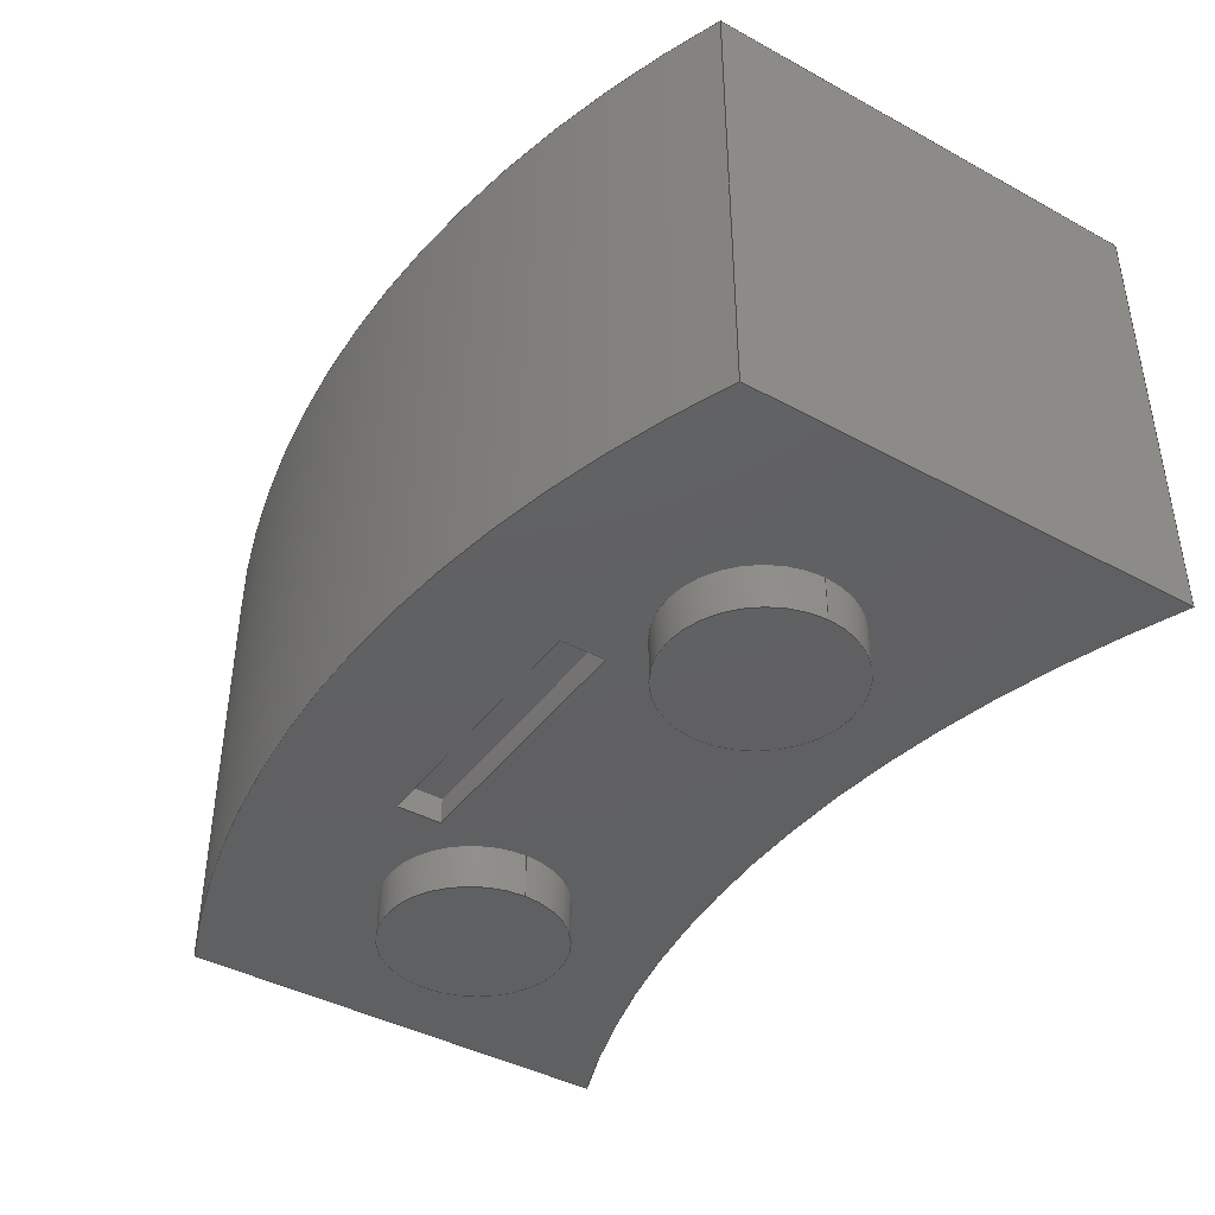
<metadata>
{"format":"step","ext":"step","renderer":"f3d","projection":"perspective","resolution":1024,"background":"white","views":[{"elev":-41.7,"azim":-123.3,"up":"+Z"}]}
</metadata>
<code>
ISO-10303-21;
DATA;
#1=MECHANICAL_DESIGN_GEOMETRIC_PRESENTATION_REPRESENTATION('',(#20,#21,
#22,#23,#24,#25,#26),#416);
#2=SHAPE_REPRESENTATION_RELATIONSHIP('SRR','None',#423,#3);
#3=ADVANCED_BREP_SHAPE_REPRESENTATION('',(#4),#415);
#4=MANIFOLD_SOLID_BREP('Body1',#240);
#5=FACE_BOUND('',#57,.T.);
#6=FACE_BOUND('',#58,.T.);
#7=FACE_BOUND('',#59,.T.);
#8=CIRCLE('',#260,1);
#9=CIRCLE('',#261,1);
#10=CIRCLE('',#264,1);
#11=CIRCLE('',#265,1);
#12=CIRCLE('',#269,13);
#13=CIRCLE('',#270,13);
#14=CIRCLE('',#273,13);
#15=CIRCLE('',#274,13);
#16=CYLINDRICAL_SURFACE('',#259,1);
#17=CYLINDRICAL_SURFACE('',#263,1);
#18=CYLINDRICAL_SURFACE('',#268,13);
#19=CYLINDRICAL_SURFACE('',#272,13);
#20=STYLED_ITEM('',(#433),#229);
#21=STYLED_ITEM('',(#434),#230);
#22=STYLED_ITEM('',(#435),#231);
#23=STYLED_ITEM('',(#434),#232);
#24=STYLED_ITEM('',(#435),#233);
#25=STYLED_ITEM('',(#434),#239);
#26=STYLED_ITEM('',(#432),#4);
#27=FACE_OUTER_BOUND('',#42,.T.);
#28=FACE_OUTER_BOUND('',#43,.T.);
#29=FACE_OUTER_BOUND('',#44,.T.);
#30=FACE_OUTER_BOUND('',#45,.T.);
#31=FACE_OUTER_BOUND('',#46,.T.);
#32=FACE_OUTER_BOUND('',#47,.T.);
#33=FACE_OUTER_BOUND('',#48,.T.);
#34=FACE_OUTER_BOUND('',#49,.T.);
#35=FACE_OUTER_BOUND('',#50,.T.);
#36=FACE_OUTER_BOUND('',#51,.T.);
#37=FACE_OUTER_BOUND('',#52,.T.);
#38=FACE_OUTER_BOUND('',#53,.T.);
#39=FACE_OUTER_BOUND('',#54,.T.);
#40=FACE_OUTER_BOUND('',#55,.T.);
#41=FACE_OUTER_BOUND('',#56,.T.);
#42=EDGE_LOOP('',(#154,#155,#156,#157));
#43=EDGE_LOOP('',(#158,#159,#160,#161));
#44=EDGE_LOOP('',(#162,#163,#164,#165));
#45=EDGE_LOOP('',(#166,#167,#168,#169));
#46=EDGE_LOOP('',(#170,#171,#172,#173));
#47=EDGE_LOOP('',(#174,#175,#176,#177));
#48=EDGE_LOOP('',(#178));
#49=EDGE_LOOP('',(#179,#180,#181,#182));
#50=EDGE_LOOP('',(#183));
#51=EDGE_LOOP('',(#184,#185,#186,#187));
#52=EDGE_LOOP('',(#188,#189,#190,#191));
#53=EDGE_LOOP('',(#192,#193,#194,#195));
#54=EDGE_LOOP('',(#196,#197,#198,#199));
#55=EDGE_LOOP('',(#200,#201,#202,#203));
#56=EDGE_LOOP('',(#204,#205,#206,#207));
#57=EDGE_LOOP('',(#208,#209,#210,#211));
#58=EDGE_LOOP('',(#212));
#59=EDGE_LOOP('',(#213));
#60=LINE('',#351,#82);
#61=LINE('',#353,#83);
#62=LINE('',#355,#84);
#63=LINE('',#356,#85);
#64=LINE('',#359,#86);
#65=LINE('',#361,#87);
#66=LINE('',#362,#88);
#67=LINE('',#365,#89);
#68=LINE('',#367,#90);
#69=LINE('',#368,#91);
#70=LINE('',#370,#92);
#71=LINE('',#371,#93);
#72=LINE('',#377,#94);
#73=LINE('',#384,#95);
#74=LINE('',#390,#96);
#75=LINE('',#392,#97);
#76=LINE('',#394,#98);
#77=LINE('',#395,#99);
#78=LINE('',#401,#100);
#79=LINE('',#404,#101);
#80=LINE('',#406,#102);
#81=LINE('',#407,#103);
#82=VECTOR('',#281,1);
#83=VECTOR('',#282,1);
#84=VECTOR('',#283,1);
#85=VECTOR('',#284,1);
#86=VECTOR('',#287,1);
#87=VECTOR('',#288,1);
#88=VECTOR('',#289,1);
#89=VECTOR('',#292,1);
#90=VECTOR('',#293,1);
#91=VECTOR('',#294,1);
#92=VECTOR('',#297,1);
#93=VECTOR('',#298,1);
#94=VECTOR('',#305,1);
#95=VECTOR('',#314,1);
#96=VECTOR('',#321,1);
#97=VECTOR('',#322,1);
#98=VECTOR('',#323,1);
#99=VECTOR('',#324,1);
#100=VECTOR('',#331,1);
#101=VECTOR('',#334,1);
#102=VECTOR('',#335,1);
#103=VECTOR('',#336,1);
#104=VERTEX_POINT('',#349);
#105=VERTEX_POINT('',#350);
#106=VERTEX_POINT('',#352);
#107=VERTEX_POINT('',#354);
#108=VERTEX_POINT('',#358);
#109=VERTEX_POINT('',#360);
#110=VERTEX_POINT('',#364);
#111=VERTEX_POINT('',#366);
#112=VERTEX_POINT('',#374);
#113=VERTEX_POINT('',#376);
#114=VERTEX_POINT('',#381);
#115=VERTEX_POINT('',#383);
#116=VERTEX_POINT('',#388);
#117=VERTEX_POINT('',#389);
#118=VERTEX_POINT('',#391);
#119=VERTEX_POINT('',#393);
#120=VERTEX_POINT('',#397);
#121=VERTEX_POINT('',#399);
#122=VERTEX_POINT('',#403);
#123=VERTEX_POINT('',#405);
#124=EDGE_CURVE('',#104,#105,#60,.T.);
#125=EDGE_CURVE('',#104,#106,#61,.T.);
#126=EDGE_CURVE('',#106,#107,#62,.T.);
#127=EDGE_CURVE('',#105,#107,#63,.T.);
#128=EDGE_CURVE('',#108,#104,#64,.T.);
#129=EDGE_CURVE('',#108,#109,#65,.T.);
#130=EDGE_CURVE('',#109,#106,#66,.T.);
#131=EDGE_CURVE('',#110,#108,#67,.T.);
#132=EDGE_CURVE('',#110,#111,#68,.T.);
#133=EDGE_CURVE('',#111,#109,#69,.T.);
#134=EDGE_CURVE('',#105,#110,#70,.T.);
#135=EDGE_CURVE('',#107,#111,#71,.T.);
#136=EDGE_CURVE('',#112,#112,#8,.T.);
#137=EDGE_CURVE('',#112,#113,#72,.T.);
#138=EDGE_CURVE('',#113,#113,#9,.T.);
#139=EDGE_CURVE('',#114,#114,#10,.T.);
#140=EDGE_CURVE('',#114,#115,#73,.T.);
#141=EDGE_CURVE('',#115,#115,#11,.T.);
#142=EDGE_CURVE('',#116,#117,#74,.T.);
#143=EDGE_CURVE('',#116,#118,#75,.T.);
#144=EDGE_CURVE('',#119,#118,#76,.T.);
#145=EDGE_CURVE('',#117,#119,#77,.T.);
#146=EDGE_CURVE('',#117,#120,#12,.T.);
#147=EDGE_CURVE('',#121,#119,#13,.T.);
#148=EDGE_CURVE('',#120,#121,#78,.T.);
#149=EDGE_CURVE('',#122,#120,#79,.T.);
#150=EDGE_CURVE('',#123,#121,#80,.T.);
#151=EDGE_CURVE('',#122,#123,#81,.T.);
#152=EDGE_CURVE('',#116,#122,#14,.T.);
#153=EDGE_CURVE('',#118,#123,#15,.T.);
#154=ORIENTED_EDGE('',*,*,#124,.F.);
#155=ORIENTED_EDGE('',*,*,#125,.T.);
#156=ORIENTED_EDGE('',*,*,#126,.T.);
#157=ORIENTED_EDGE('',*,*,#127,.F.);
#158=ORIENTED_EDGE('',*,*,#128,.F.);
#159=ORIENTED_EDGE('',*,*,#129,.T.);
#160=ORIENTED_EDGE('',*,*,#130,.T.);
#161=ORIENTED_EDGE('',*,*,#125,.F.);
#162=ORIENTED_EDGE('',*,*,#131,.F.);
#163=ORIENTED_EDGE('',*,*,#132,.T.);
#164=ORIENTED_EDGE('',*,*,#133,.T.);
#165=ORIENTED_EDGE('',*,*,#129,.F.);
#166=ORIENTED_EDGE('',*,*,#134,.F.);
#167=ORIENTED_EDGE('',*,*,#127,.T.);
#168=ORIENTED_EDGE('',*,*,#135,.T.);
#169=ORIENTED_EDGE('',*,*,#132,.F.);
#170=ORIENTED_EDGE('',*,*,#135,.F.);
#171=ORIENTED_EDGE('',*,*,#126,.F.);
#172=ORIENTED_EDGE('',*,*,#130,.F.);
#173=ORIENTED_EDGE('',*,*,#133,.F.);
#174=ORIENTED_EDGE('',*,*,#136,.F.);
#175=ORIENTED_EDGE('',*,*,#137,.T.);
#176=ORIENTED_EDGE('',*,*,#138,.F.);
#177=ORIENTED_EDGE('',*,*,#137,.F.);
#178=ORIENTED_EDGE('',*,*,#136,.T.);
#179=ORIENTED_EDGE('',*,*,#139,.F.);
#180=ORIENTED_EDGE('',*,*,#140,.T.);
#181=ORIENTED_EDGE('',*,*,#141,.F.);
#182=ORIENTED_EDGE('',*,*,#140,.F.);
#183=ORIENTED_EDGE('',*,*,#139,.T.);
#184=ORIENTED_EDGE('',*,*,#142,.F.);
#185=ORIENTED_EDGE('',*,*,#143,.T.);
#186=ORIENTED_EDGE('',*,*,#144,.F.);
#187=ORIENTED_EDGE('',*,*,#145,.F.);
#188=ORIENTED_EDGE('',*,*,#146,.F.);
#189=ORIENTED_EDGE('',*,*,#145,.T.);
#190=ORIENTED_EDGE('',*,*,#147,.F.);
#191=ORIENTED_EDGE('',*,*,#148,.F.);
#192=ORIENTED_EDGE('',*,*,#149,.T.);
#193=ORIENTED_EDGE('',*,*,#148,.T.);
#194=ORIENTED_EDGE('',*,*,#150,.F.);
#195=ORIENTED_EDGE('',*,*,#151,.F.);
#196=ORIENTED_EDGE('',*,*,#152,.T.);
#197=ORIENTED_EDGE('',*,*,#151,.T.);
#198=ORIENTED_EDGE('',*,*,#153,.F.);
#199=ORIENTED_EDGE('',*,*,#143,.F.);
#200=ORIENTED_EDGE('',*,*,#153,.T.);
#201=ORIENTED_EDGE('',*,*,#150,.T.);
#202=ORIENTED_EDGE('',*,*,#147,.T.);
#203=ORIENTED_EDGE('',*,*,#144,.T.);
#204=ORIENTED_EDGE('',*,*,#152,.F.);
#205=ORIENTED_EDGE('',*,*,#142,.T.);
#206=ORIENTED_EDGE('',*,*,#146,.T.);
#207=ORIENTED_EDGE('',*,*,#149,.F.);
#208=ORIENTED_EDGE('',*,*,#124,.T.);
#209=ORIENTED_EDGE('',*,*,#134,.T.);
#210=ORIENTED_EDGE('',*,*,#131,.T.);
#211=ORIENTED_EDGE('',*,*,#128,.T.);
#212=ORIENTED_EDGE('',*,*,#138,.T.);
#213=ORIENTED_EDGE('',*,*,#141,.T.);
#214=PLANE('',#254);
#215=PLANE('',#255);
#216=PLANE('',#256);
#217=PLANE('',#257);
#218=PLANE('',#258);
#219=PLANE('',#262);
#220=PLANE('',#266);
#221=PLANE('',#267);
#222=PLANE('',#271);
#223=PLANE('',#275);
#224=PLANE('',#276);
#225=ADVANCED_FACE('',(#27),#214,.F.);
#226=ADVANCED_FACE('',(#28),#215,.F.);
#227=ADVANCED_FACE('',(#29),#216,.F.);
#228=ADVANCED_FACE('',(#30),#217,.F.);
#229=ADVANCED_FACE('',(#31),#218,.F.);
#230=ADVANCED_FACE('',(#32),#16,.T.);
#231=ADVANCED_FACE('',(#33),#219,.F.);
#232=ADVANCED_FACE('',(#34),#17,.T.);
#233=ADVANCED_FACE('',(#35),#220,.F.);
#234=ADVANCED_FACE('',(#36),#221,.T.);
#235=ADVANCED_FACE('',(#37),#18,.F.);
#236=ADVANCED_FACE('',(#38),#222,.T.);
#237=ADVANCED_FACE('',(#39),#19,.T.);
#238=ADVANCED_FACE('',(#40),#223,.T.);
#239=ADVANCED_FACE('',(#41,#5,#6,#7),#224,.F.);
#240=CLOSED_SHELL('',(#225,#226,#227,#228,#229,#230,#231,#232,#233,#234,
#235,#236,#237,#238,#239));
#241=DERIVED_UNIT_ELEMENT(#243,1);
#242=DERIVED_UNIT_ELEMENT(#418,3);
#243=(
MASS_UNIT()
NAMED_UNIT(*)
SI_UNIT(.KILO.,.GRAM.)
);
#244=DERIVED_UNIT((#241,#242));
#245=MEASURE_REPRESENTATION_ITEM('density measure',
POSITIVE_RATIO_MEASURE(7850),#244);
#246=PROPERTY_DEFINITION_REPRESENTATION(#251,#248);
#247=PROPERTY_DEFINITION_REPRESENTATION(#252,#249);
#248=REPRESENTATION('material name',(#250),#415);
#249=REPRESENTATION('density',(#245),#415);
#250=DESCRIPTIVE_REPRESENTATION_ITEM('Steel','Steel');
#251=PROPERTY_DEFINITION('material property','material name',#425);
#252=PROPERTY_DEFINITION('material property','density of part',#425);
#253=AXIS2_PLACEMENT_3D('placement',#347,#277,#278);
#254=AXIS2_PLACEMENT_3D('',#348,#279,#280);
#255=AXIS2_PLACEMENT_3D('',#357,#285,#286);
#256=AXIS2_PLACEMENT_3D('',#363,#290,#291);
#257=AXIS2_PLACEMENT_3D('',#369,#295,#296);
#258=AXIS2_PLACEMENT_3D('',#372,#299,#300);
#259=AXIS2_PLACEMENT_3D('',#373,#301,#302);
#260=AXIS2_PLACEMENT_3D('',#375,#303,#304);
#261=AXIS2_PLACEMENT_3D('',#378,#306,#307);
#262=AXIS2_PLACEMENT_3D('',#379,#308,#309);
#263=AXIS2_PLACEMENT_3D('',#380,#310,#311);
#264=AXIS2_PLACEMENT_3D('',#382,#312,#313);
#265=AXIS2_PLACEMENT_3D('',#385,#315,#316);
#266=AXIS2_PLACEMENT_3D('',#386,#317,#318);
#267=AXIS2_PLACEMENT_3D('',#387,#319,#320);
#268=AXIS2_PLACEMENT_3D('',#396,#325,#326);
#269=AXIS2_PLACEMENT_3D('',#398,#327,#328);
#270=AXIS2_PLACEMENT_3D('',#400,#329,#330);
#271=AXIS2_PLACEMENT_3D('',#402,#332,#333);
#272=AXIS2_PLACEMENT_3D('',#408,#337,#338);
#273=AXIS2_PLACEMENT_3D('',#409,#339,#340);
#274=AXIS2_PLACEMENT_3D('',#410,#341,#342);
#275=AXIS2_PLACEMENT_3D('',#411,#343,#344);
#276=AXIS2_PLACEMENT_3D('',#412,#345,#346);
#277=DIRECTION('axis',(0,0,1));
#278=DIRECTION('refdir',(1,0,0));
#279=DIRECTION('center_axis',(0,1,0));
#280=DIRECTION('ref_axis',(-1,0,0));
#281=DIRECTION('',(-1,0,0));
#282=DIRECTION('',(0,0,1));
#283=DIRECTION('',(-1,0,0));
#284=DIRECTION('',(0,0,1));
#285=DIRECTION('center_axis',(1,0,0));
#286=DIRECTION('ref_axis',(0,1,0));
#287=DIRECTION('',(0,1,0));
#288=DIRECTION('',(0,0,1));
#289=DIRECTION('',(0,1,0));
#290=DIRECTION('center_axis',(0,-1,0));
#291=DIRECTION('ref_axis',(1,0,0));
#292=DIRECTION('',(1,0,0));
#293=DIRECTION('',(0,0,1));
#294=DIRECTION('',(1,0,0));
#295=DIRECTION('center_axis',(-1,0,0));
#296=DIRECTION('ref_axis',(0,-1,0));
#297=DIRECTION('',(0,-1,0));
#298=DIRECTION('',(0,-1,0));
#299=DIRECTION('center_axis',(0,0,1));
#300=DIRECTION('ref_axis',(1,0,0));
#301=DIRECTION('center_axis',(0,0,-1));
#302=DIRECTION('ref_axis',(1,0,0));
#303=DIRECTION('center_axis',(0,0,-1));
#304=DIRECTION('ref_axis',(1,0,0));
#305=DIRECTION('',(0,0,1));
#306=DIRECTION('center_axis',(0,0,1));
#307=DIRECTION('ref_axis',(1,0,0));
#308=DIRECTION('center_axis',(0,0,1));
#309=DIRECTION('ref_axis',(1,0,0));
#310=DIRECTION('center_axis',(0,0,-1));
#311=DIRECTION('ref_axis',(1,0,0));
#312=DIRECTION('center_axis',(0,0,-1));
#313=DIRECTION('ref_axis',(1,0,0));
#314=DIRECTION('',(0,0,1));
#315=DIRECTION('center_axis',(0,0,1));
#316=DIRECTION('ref_axis',(1,0,0));
#317=DIRECTION('center_axis',(0,0,1));
#318=DIRECTION('ref_axis',(1,0,0));
#319=DIRECTION('center_axis',(1,0,0));
#320=DIRECTION('ref_axis',(0,1,0));
#321=DIRECTION('',(0,-1,0));
#322=DIRECTION('',(0,0,1));
#323=DIRECTION('',(0,1,0));
#324=DIRECTION('',(0,0,1));
#325=DIRECTION('center_axis',(0,0,1));
#326=DIRECTION('ref_axis',(0.3846,0.9231,0));
#327=DIRECTION('center_axis',(0,0,1));
#328=DIRECTION('ref_axis',(0.3846,0.9231,0));
#329=DIRECTION('center_axis',(0,0,-1));
#330=DIRECTION('ref_axis',(0.3846,0.9231,0));
#331=DIRECTION('',(0,0,1));
#332=DIRECTION('center_axis',(-1,0,0));
#333=DIRECTION('ref_axis',(0,-1,0));
#334=DIRECTION('',(0,-1,0));
#335=DIRECTION('',(0,-1,0));
#336=DIRECTION('',(0,0,1));
#337=DIRECTION('center_axis',(0,0,1));
#338=DIRECTION('ref_axis',(0.3846,0.9231,0));
#339=DIRECTION('center_axis',(0,0,1));
#340=DIRECTION('ref_axis',(0.3846,0.9231,0));
#341=DIRECTION('center_axis',(0,0,1));
#342=DIRECTION('ref_axis',(0.3846,0.9231,0));
#343=DIRECTION('center_axis',(0,0,1));
#344=DIRECTION('ref_axis',(1,0,0));
#345=DIRECTION('center_axis',(0,0,1));
#346=DIRECTION('ref_axis',(1,0,0));
#347=CARTESIAN_POINT('',(0,0,0));
#348=CARTESIAN_POINT('Origin',(1.5,2,0));
#349=CARTESIAN_POINT('',(1.5,2,0));
#350=CARTESIAN_POINT('',(-1.5,2,0));
#351=CARTESIAN_POINT('',(0.75,2,0));
#352=CARTESIAN_POINT('',(1.5,2,0.3));
#353=CARTESIAN_POINT('',(1.5,2,0));
#354=CARTESIAN_POINT('',(-1.5,2,0.3));
#355=CARTESIAN_POINT('',(-1.5,2,0.3));
#356=CARTESIAN_POINT('',(-1.5,2,0));
#357=CARTESIAN_POINT('Origin',(1.5,1.5,0));
#358=CARTESIAN_POINT('',(1.5,1.5,0));
#359=CARTESIAN_POINT('',(1.5,1,0));
#360=CARTESIAN_POINT('',(1.5,1.5,0.3));
#361=CARTESIAN_POINT('',(1.5,1.5,0));
#362=CARTESIAN_POINT('',(1.5,2,0.3));
#363=CARTESIAN_POINT('Origin',(-1.5,1.5,0));
#364=CARTESIAN_POINT('',(-1.5,1.5,0));
#365=CARTESIAN_POINT('',(-0.75,1.5,0));
#366=CARTESIAN_POINT('',(-1.5,1.5,0.3));
#367=CARTESIAN_POINT('',(-1.5,1.5,0));
#368=CARTESIAN_POINT('',(1.5,1.5,0.3));
#369=CARTESIAN_POINT('Origin',(-1.5,2,0));
#370=CARTESIAN_POINT('',(-1.5,1.25,0));
#371=CARTESIAN_POINT('',(-1.5,1.5,0.3));
#372=CARTESIAN_POINT('Origin',(0,1.75,0.3));
#373=CARTESIAN_POINT('Origin',(-2.5,0.5,0));
#374=CARTESIAN_POINT('',(-3.5,0.5,-0.5));
#375=CARTESIAN_POINT('Origin',(-2.5,0.5,-0.5));
#376=CARTESIAN_POINT('',(-3.5,0.5,0));
#377=CARTESIAN_POINT('',(-3.5,0.5,0));
#378=CARTESIAN_POINT('Origin',(-2.5,0.5,0));
#379=CARTESIAN_POINT('Origin',(-2.5,0.5,-0.5));
#380=CARTESIAN_POINT('Origin',(2.5,0.5,0));
#381=CARTESIAN_POINT('',(1.5,0.5,-0.5));
#382=CARTESIAN_POINT('Origin',(2.5,0.5,-0.5));
#383=CARTESIAN_POINT('',(1.5,0.5,0));
#384=CARTESIAN_POINT('',(1.5,0.5,0));
#385=CARTESIAN_POINT('Origin',(2.5,0.5,0));
#386=CARTESIAN_POINT('Origin',(2.5,0.5,-0.5));
#387=CARTESIAN_POINT('Origin',(5,-2.5,0));
#388=CARTESIAN_POINT('',(5,2.5,0));
#389=CARTESIAN_POINT('',(5,-2.5,0));
#390=CARTESIAN_POINT('',(5,2.5,0));
#391=CARTESIAN_POINT('',(5,2.5,5));
#392=CARTESIAN_POINT('',(5,2.5,0));
#393=CARTESIAN_POINT('',(5,-2.5,5));
#394=CARTESIAN_POINT('',(5,2.5,5));
#395=CARTESIAN_POINT('',(5,-2.5,0));
#396=CARTESIAN_POINT('Origin',(0,-14.5,0));
#397=CARTESIAN_POINT('',(-5,-2.5,0));
#398=CARTESIAN_POINT('Origin',(0,-14.5,0));
#399=CARTESIAN_POINT('',(-5,-2.5,5));
#400=CARTESIAN_POINT('Origin',(0,-14.5,5));
#401=CARTESIAN_POINT('',(-5,-2.5,0));
#402=CARTESIAN_POINT('Origin',(-5,2.5,0));
#403=CARTESIAN_POINT('',(-5,2.5,0));
#404=CARTESIAN_POINT('',(-5,2.5,0));
#405=CARTESIAN_POINT('',(-5,2.5,5));
#406=CARTESIAN_POINT('',(-5,2.5,5));
#407=CARTESIAN_POINT('',(-5,2.5,0));
#408=CARTESIAN_POINT('Origin',(0,-9.5,0));
#409=CARTESIAN_POINT('Origin',(0,-9.5,0));
#410=CARTESIAN_POINT('Origin',(0,-9.5,5));
#411=CARTESIAN_POINT('Origin',(-8.882e-16,0.5,
5));
#412=CARTESIAN_POINT('Origin',(-8.882e-16,0.5,
0));
#413=UNCERTAINTY_MEASURE_WITH_UNIT(LENGTH_MEASURE(0.001),#417,
'DISTANCE_ACCURACY_VALUE',
'Maximum model space distance between geometric entities at asserted c
onnectivities');
#414=UNCERTAINTY_MEASURE_WITH_UNIT(LENGTH_MEASURE(0.001),#417,
'DISTANCE_ACCURACY_VALUE',
'Maximum model space distance between geometric entities at asserted c
onnectivities');
#415=(
GEOMETRIC_REPRESENTATION_CONTEXT(3)
GLOBAL_UNCERTAINTY_ASSIGNED_CONTEXT((#413))
GLOBAL_UNIT_ASSIGNED_CONTEXT((#417,#419,#420))
REPRESENTATION_CONTEXT('','3D')
);
#416=(
GEOMETRIC_REPRESENTATION_CONTEXT(3)
GLOBAL_UNCERTAINTY_ASSIGNED_CONTEXT((#414))
GLOBAL_UNIT_ASSIGNED_CONTEXT((#417,#419,#420))
REPRESENTATION_CONTEXT('','3D')
);
#417=(
LENGTH_UNIT()
NAMED_UNIT(*)
SI_UNIT(.CENTI.,.METRE.)
);
#418=(
LENGTH_UNIT()
NAMED_UNIT(*)
SI_UNIT($,.METRE.)
);
#419=(
NAMED_UNIT(*)
PLANE_ANGLE_UNIT()
SI_UNIT($,.RADIAN.)
);
#420=(
NAMED_UNIT(*)
SI_UNIT($,.STERADIAN.)
SOLID_ANGLE_UNIT()
);
#421=SHAPE_DEFINITION_REPRESENTATION(#422,#423);
#422=PRODUCT_DEFINITION_SHAPE('',$,#425);
#423=SHAPE_REPRESENTATION('',(#253),#415);
#424=PRODUCT_DEFINITION_CONTEXT('part definition',#429,'design');
#425=PRODUCT_DEFINITION('Untitled','Untitled',#426,#424);
#426=PRODUCT_DEFINITION_FORMATION('',$,#431);
#427=PRODUCT_RELATED_PRODUCT_CATEGORY('Untitled','Untitled',(#431));
#428=APPLICATION_PROTOCOL_DEFINITION('international standard',
'automotive_design',2009,#429);
#429=APPLICATION_CONTEXT(
'Core Data for Automotive Mechanical Design Process');
#430=PRODUCT_CONTEXT('part definition',#429,'mechanical');
#431=PRODUCT('Untitled','Untitled',$,(#430));
#432=PRESENTATION_STYLE_ASSIGNMENT((#436));
#433=PRESENTATION_STYLE_ASSIGNMENT((#437));
#434=PRESENTATION_STYLE_ASSIGNMENT((#438));
#435=PRESENTATION_STYLE_ASSIGNMENT((#439));
#436=SURFACE_STYLE_USAGE(.BOTH.,#440);
#437=SURFACE_STYLE_USAGE(.BOTH.,#441);
#438=SURFACE_STYLE_USAGE(.BOTH.,#442);
#439=SURFACE_STYLE_USAGE(.BOTH.,#443);
#440=SURFACE_SIDE_STYLE('',(#444));
#441=SURFACE_SIDE_STYLE('',(#445));
#442=SURFACE_SIDE_STYLE('',(#446));
#443=SURFACE_SIDE_STYLE('',(#447));
#444=SURFACE_STYLE_FILL_AREA(#448);
#445=SURFACE_STYLE_FILL_AREA(#449);
#446=SURFACE_STYLE_FILL_AREA(#450);
#447=SURFACE_STYLE_FILL_AREA(#451);
#448=FILL_AREA_STYLE('Steel - Satin',(#452));
#449=FILL_AREA_STYLE('LED (Red)',(#453));
#450=FILL_AREA_STYLE('Plastic - Glossy (Black)',(#454));
#451=FILL_AREA_STYLE('Carbon Fiber - Twill',(#455));
#452=FILL_AREA_STYLE_COLOUR('Steel - Satin',#456);
#453=FILL_AREA_STYLE_COLOUR('LED (Red)',#457);
#454=FILL_AREA_STYLE_COLOUR('Plastic - Glossy (Black)',#458);
#455=FILL_AREA_STYLE_COLOUR('Carbon Fiber - Twill',#459);
#456=COLOUR_RGB('Steel - Satin',0.6275,0.6275,0.6275);
#457=COLOUR_RGB('LED (Red)',0.7686,0.2078,0.1529);
#458=COLOUR_RGB('Plastic - Glossy (Black)',0.09804,0.09804,
0.09804);
#459=COLOUR_RGB('Carbon Fiber - Twill',0.09804,0.09804,
0.09804);
ENDSEC;
END-ISO-10303-21;

</code>
